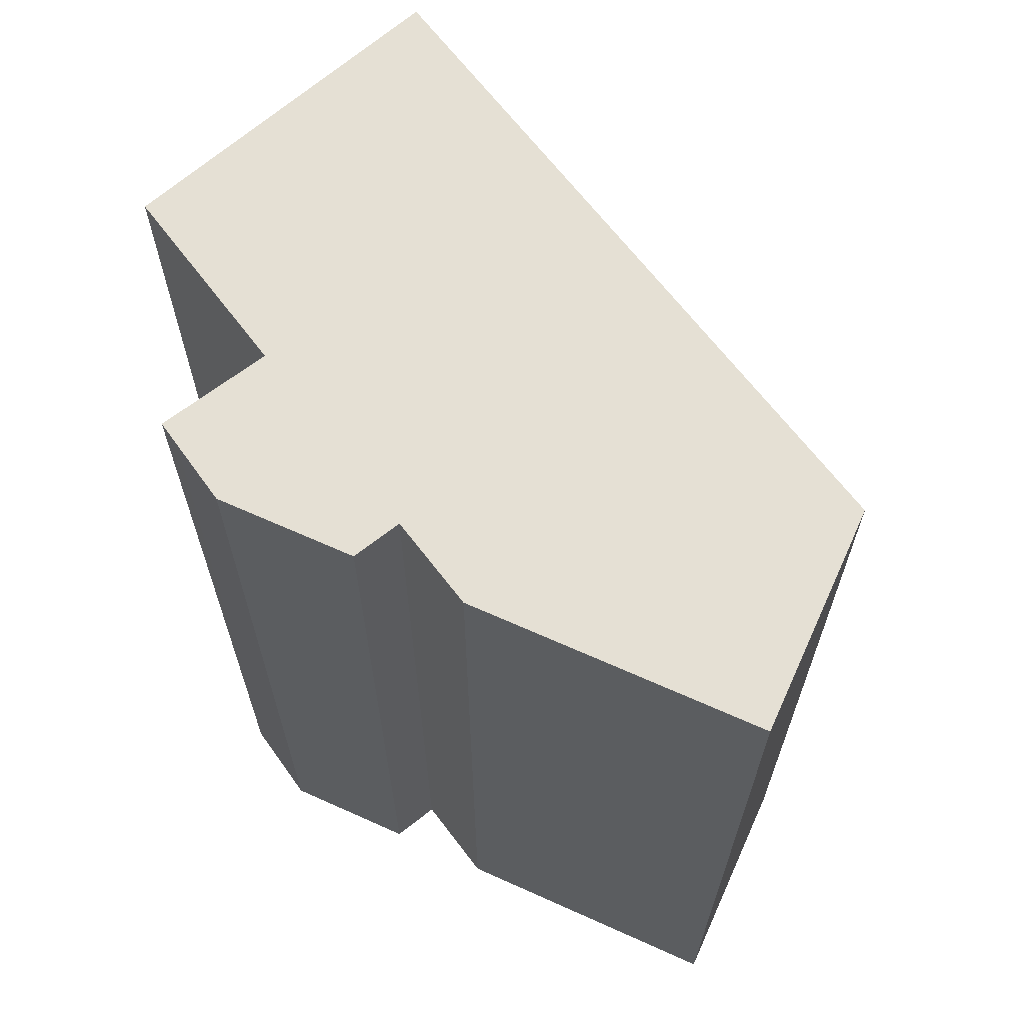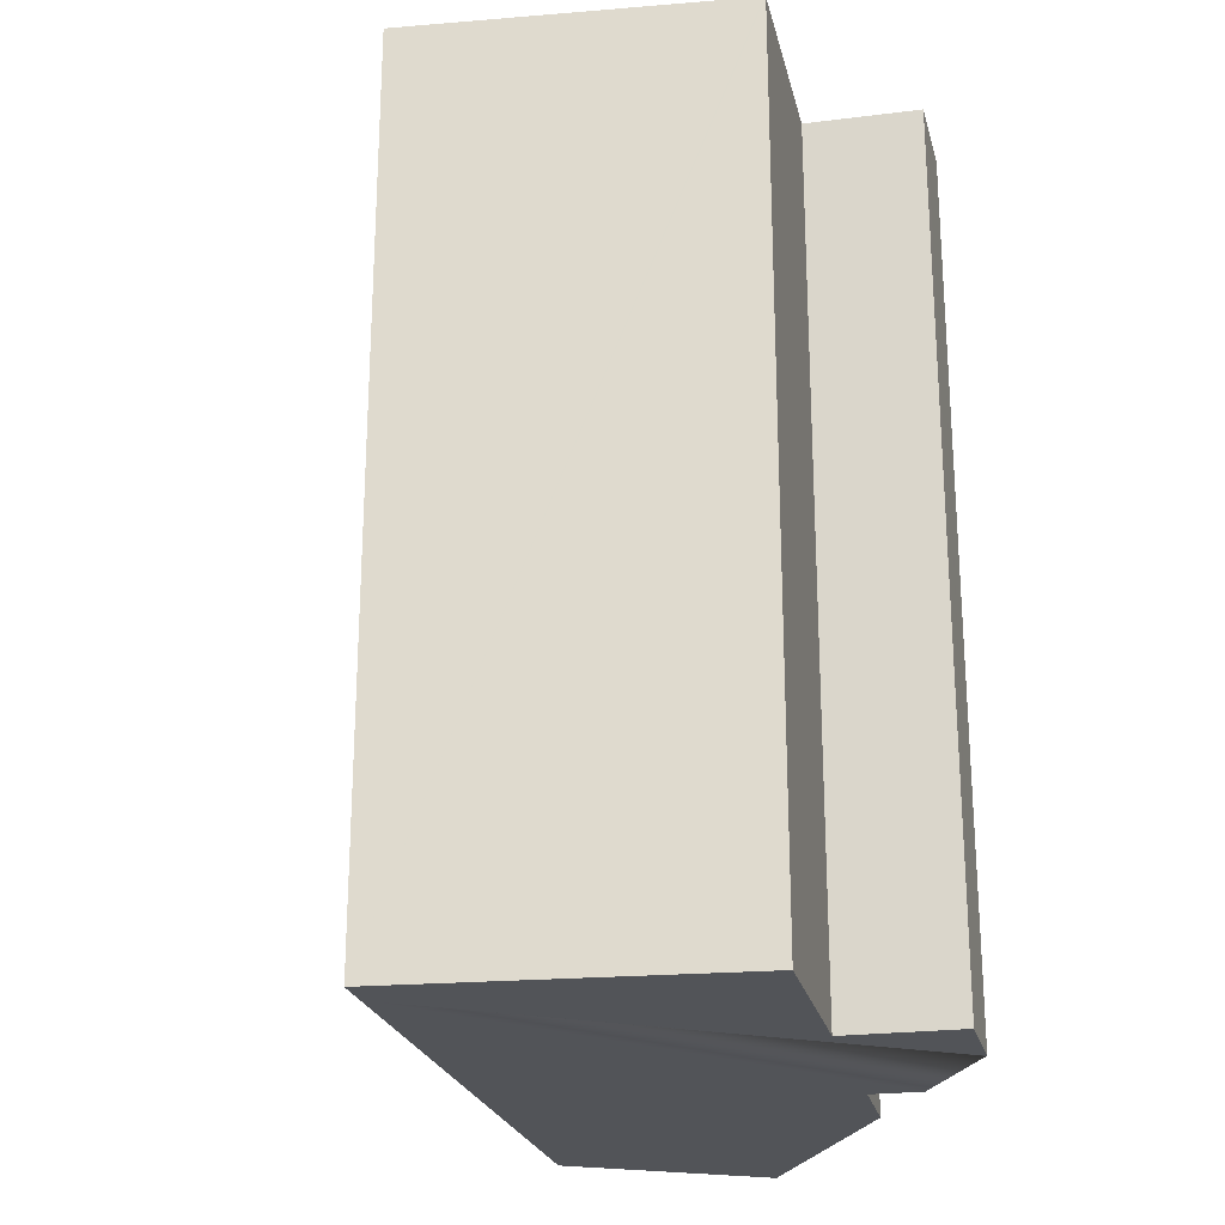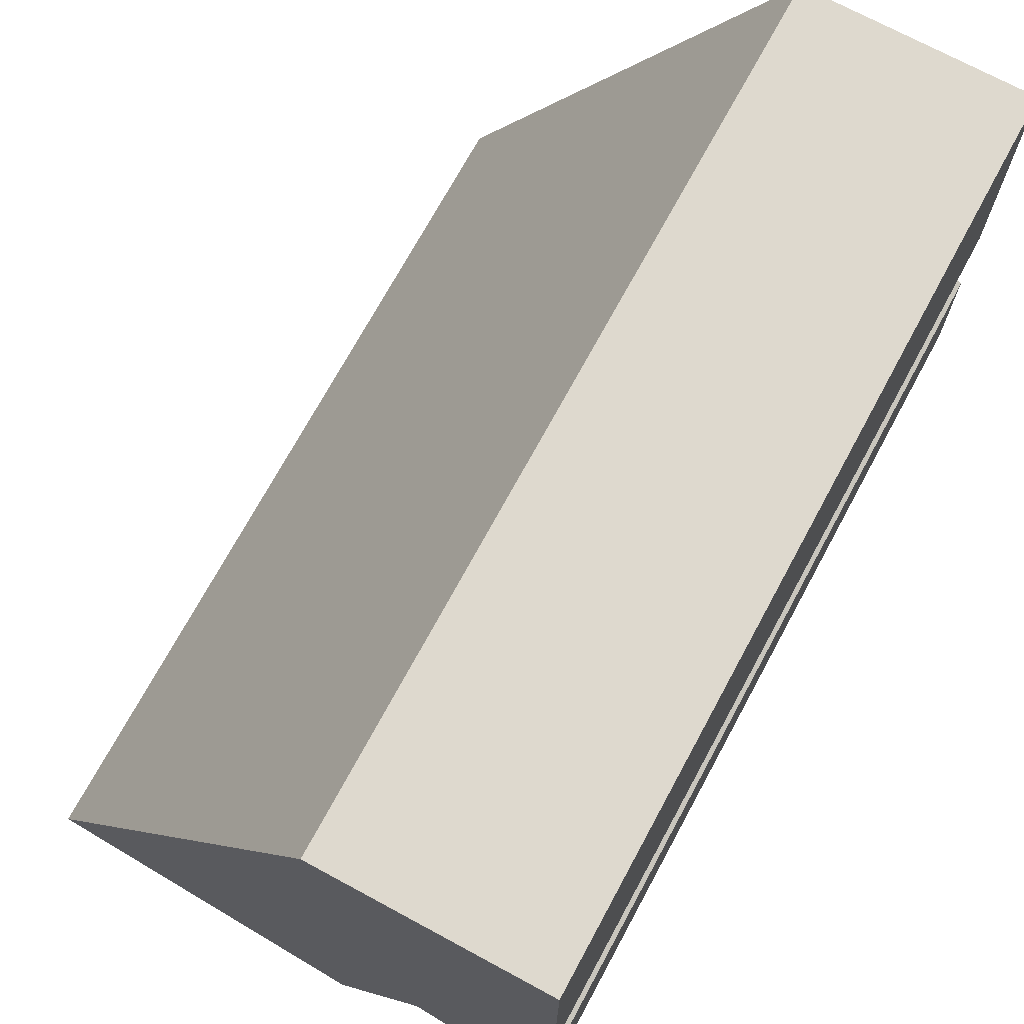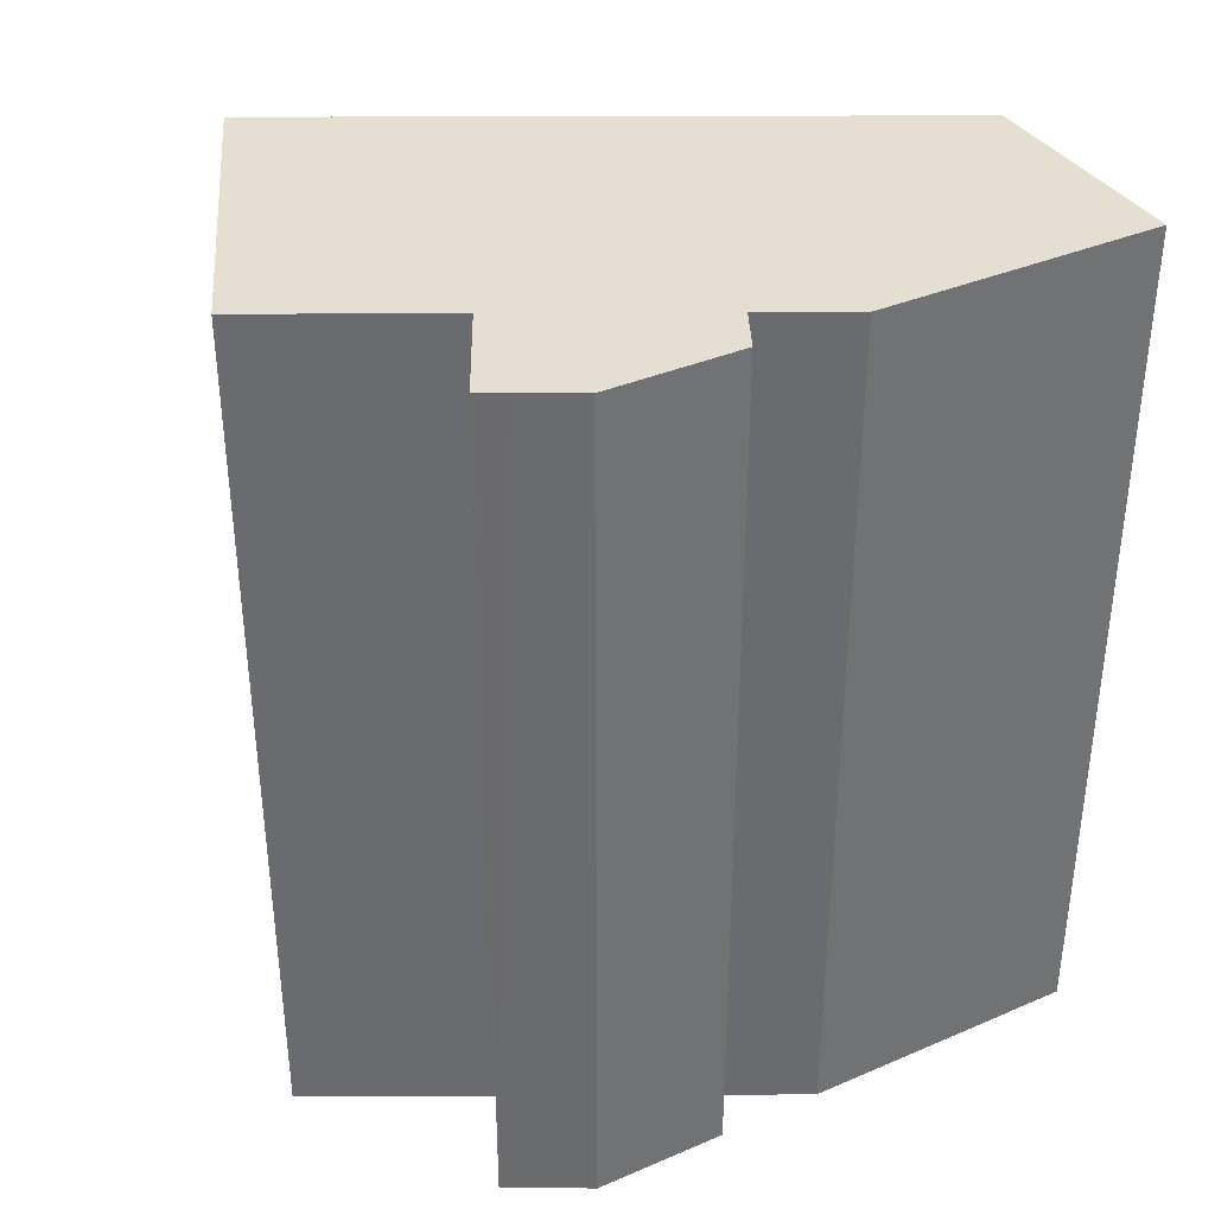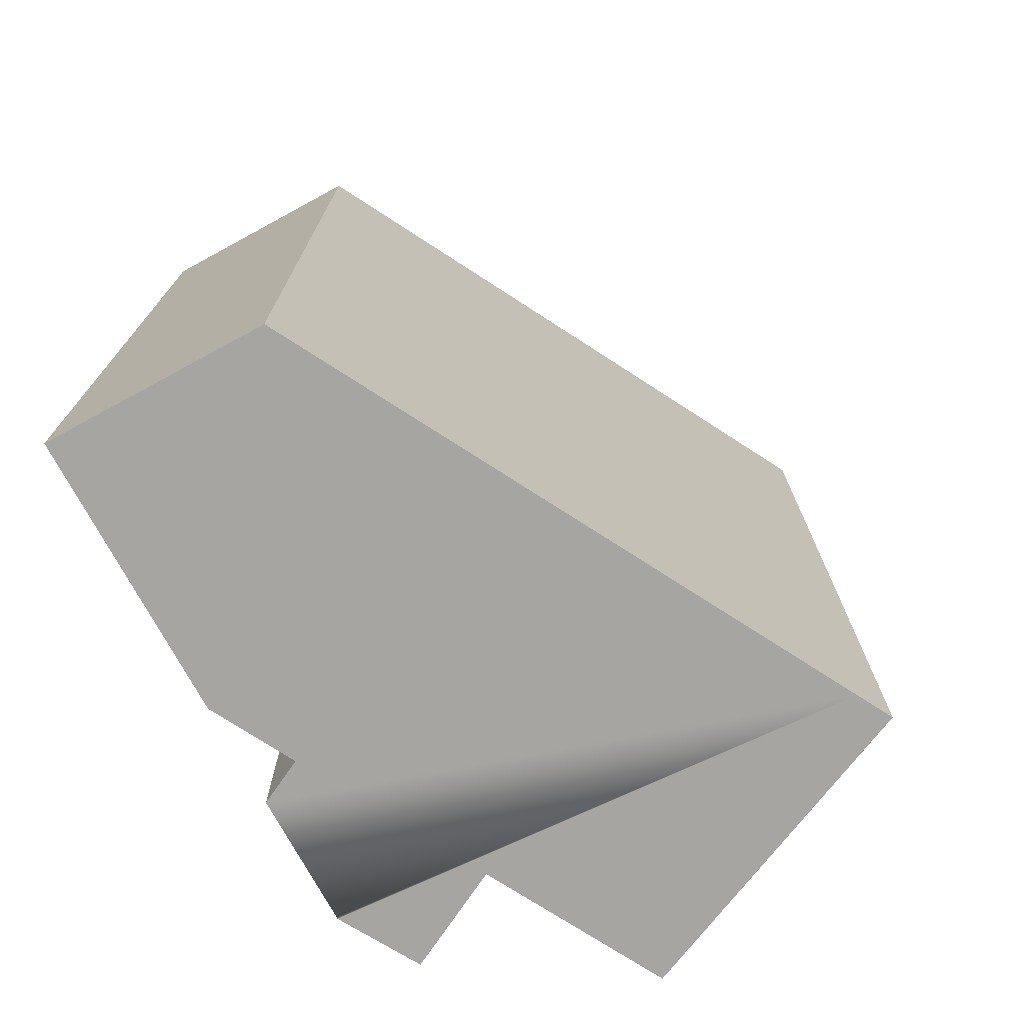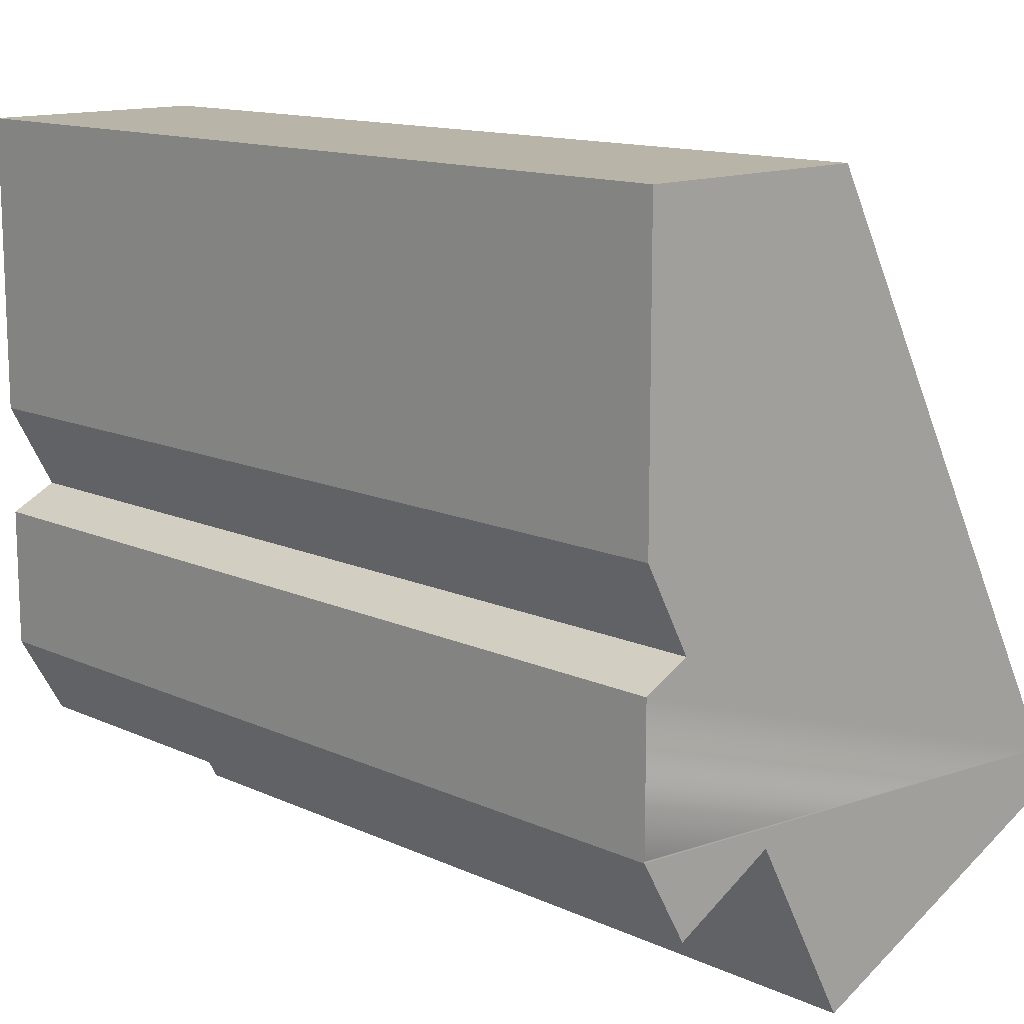
<metadata>
{"format":"obj","ext":"obj","renderer":"f3d","projection":"perspective","resolution":1024,"background":"white","views":[{"elev":65.6,"azim":-65.7,"up":"+Y"},{"elev":-23.3,"azim":164.0,"up":"+Y"},{"elev":71.4,"azim":-151.6,"up":"+Z"},{"elev":36.7,"azim":-119.0,"up":"+Y"},{"elev":-73.7,"azim":28.3,"up":"+Y"},{"elev":13.2,"azim":-44.0,"up":"+Z"}]}
</metadata>
<code>
v  4.357 18.02 10.98
v  0 18.02 5.019
v  0 18.02 10.96
v  4.696 18.02 10.98
v  11.04 18.02 -0.606
v  0.933 18.02 3.292
v  0 18.02 0.04
v  0 18.02 1.104e-15
v  3.033 18.02 -0.539
v  0.688 18.02 -1.192
v  0.882 18.02 -1.527
v  0.949 18.02 -1.644
v  5.027 18.02 -4.188
v  5.049 18.02 -4.178
v  11.15 18.02 -1.469
v  11.16 18.02 -0.827
v  11.44 18.02 -1.34
v  0 18.02 2.813
v  11.44 8.205e-17 -1.34
v  11.16 5.064e-17 -0.827
v  4.696 -6.722e-16 10.98
v  11.04 3.711e-17 -0.606
v  11.15 8.995e-17 -1.469
v  5.027 2.564e-16 -4.188
v  5.049 2.558e-16 -4.178
v  3.033 3.3e-17 -0.539
v  0.949 1.007e-16 -1.644
v  0.882 9.35e-17 -1.527
v  0 0 0
v  0.688 7.299e-17 -1.192
v  0.933 -2.016e-16 3.292
v  0 -3.073e-16 5.019
v  0 -1.722e-16 2.813
v  0 -2.449e-18 0.04
v  0 -6.713e-16 10.96
v  4.357 -6.721e-16 10.98
g defaultobject
f 1 2 3
f 2 1 4
f 2 4 5
f 2 5 6
f 6 5 7
f 7 5 8
f 8 5 9
f 8 9 10
f 10 9 11
f 11 9 12
f 9 5 13
f 13 5 14
f 14 5 15
f 15 5 16
f 15 16 17
f 7 18 6
f 16 19 17
f 19 16 5
f 19 5 4
f 19 4 20
f 20 4 21
f 20 21 22
f 19 15 17
f 15 19 14
f 14 19 13
f 13 19 23
f 13 23 24
f 24 23 25
f 26 12 9
f 12 26 27
f 24 9 13
f 9 24 26
f 27 11 12
f 11 27 10
f 10 27 8
f 8 27 28
f 8 28 29
f 29 28 30
f 31 2 6
f 2 31 32
f 29 7 8
f 7 29 18
f 18 29 33
f 33 29 34
f 32 3 2
f 3 32 35
f 33 6 18
f 6 33 31
f 35 1 3
f 1 35 4
f 4 35 21
f 21 35 36
f 30 26 29
f 26 30 28
f 26 28 27
f 32 36 35
f 36 32 21
f 21 32 22
f 22 32 31
f 22 31 33
f 22 33 34
f 22 34 29
f 22 29 26
f 22 26 24
f 22 24 20
f 20 24 25
f 20 25 19
f 19 25 23

</code>
